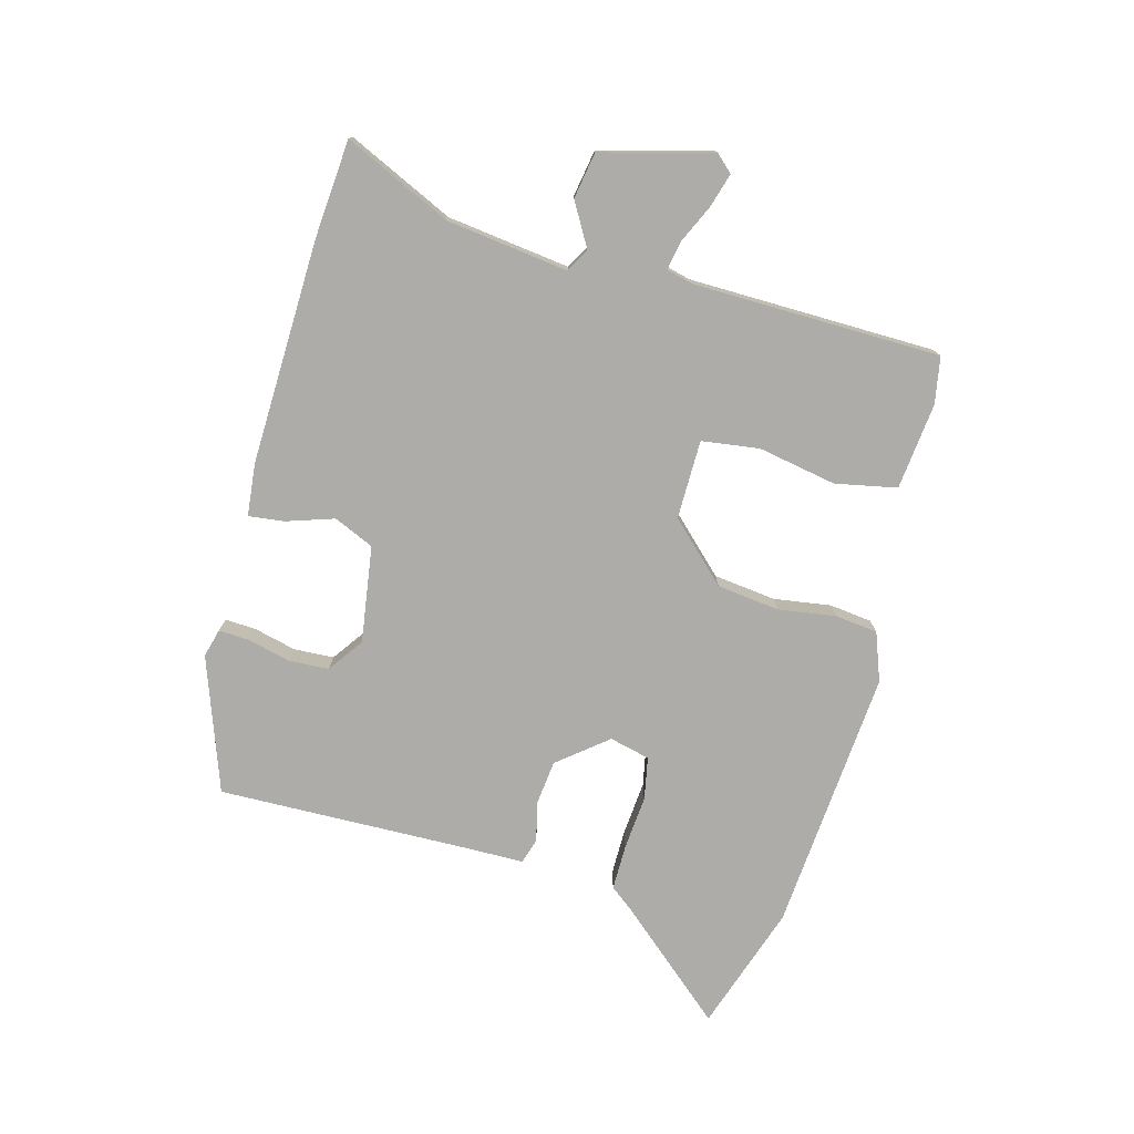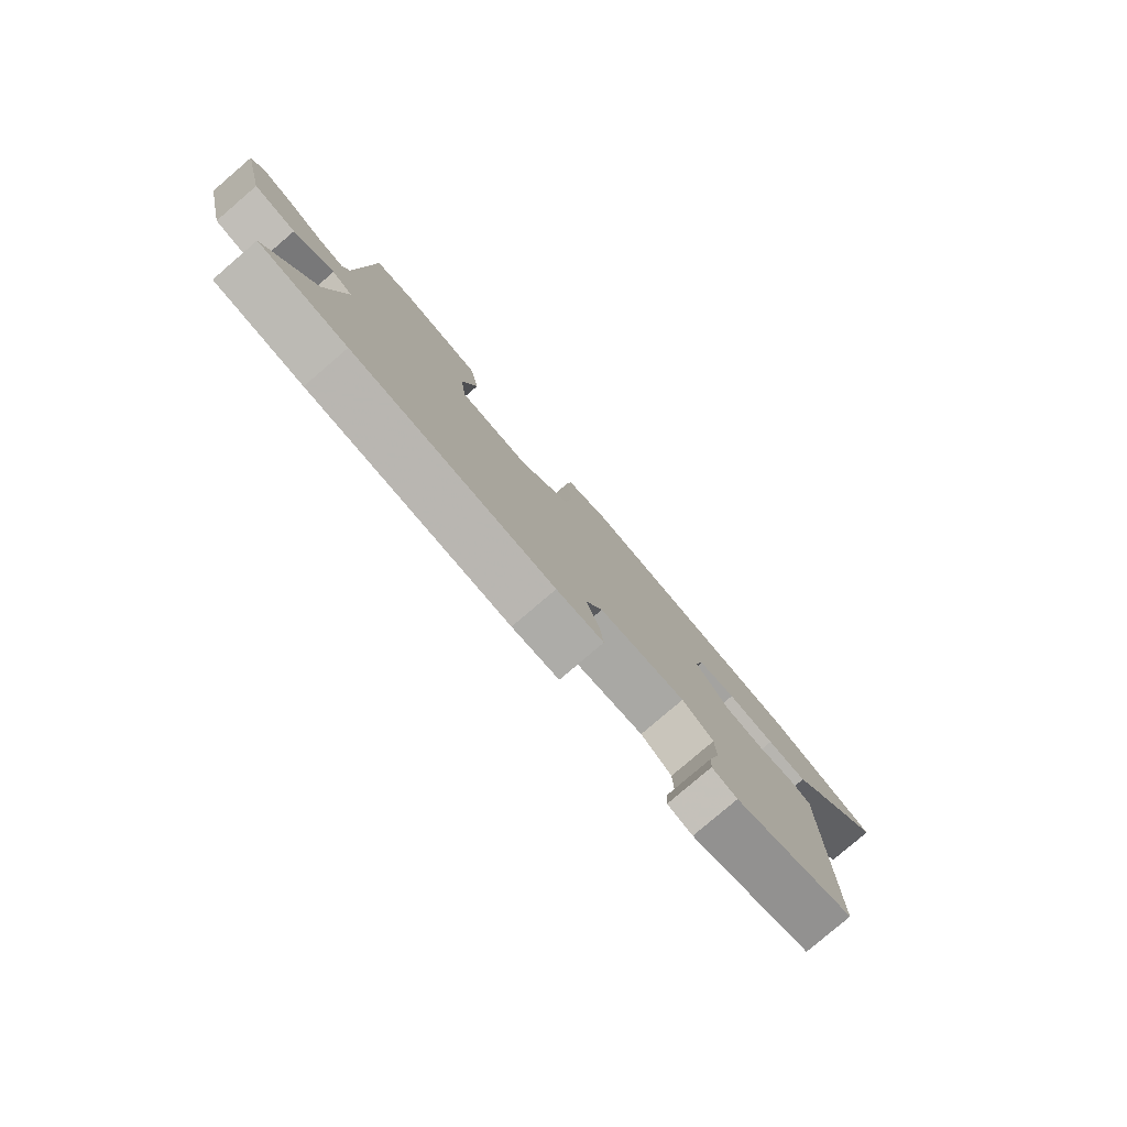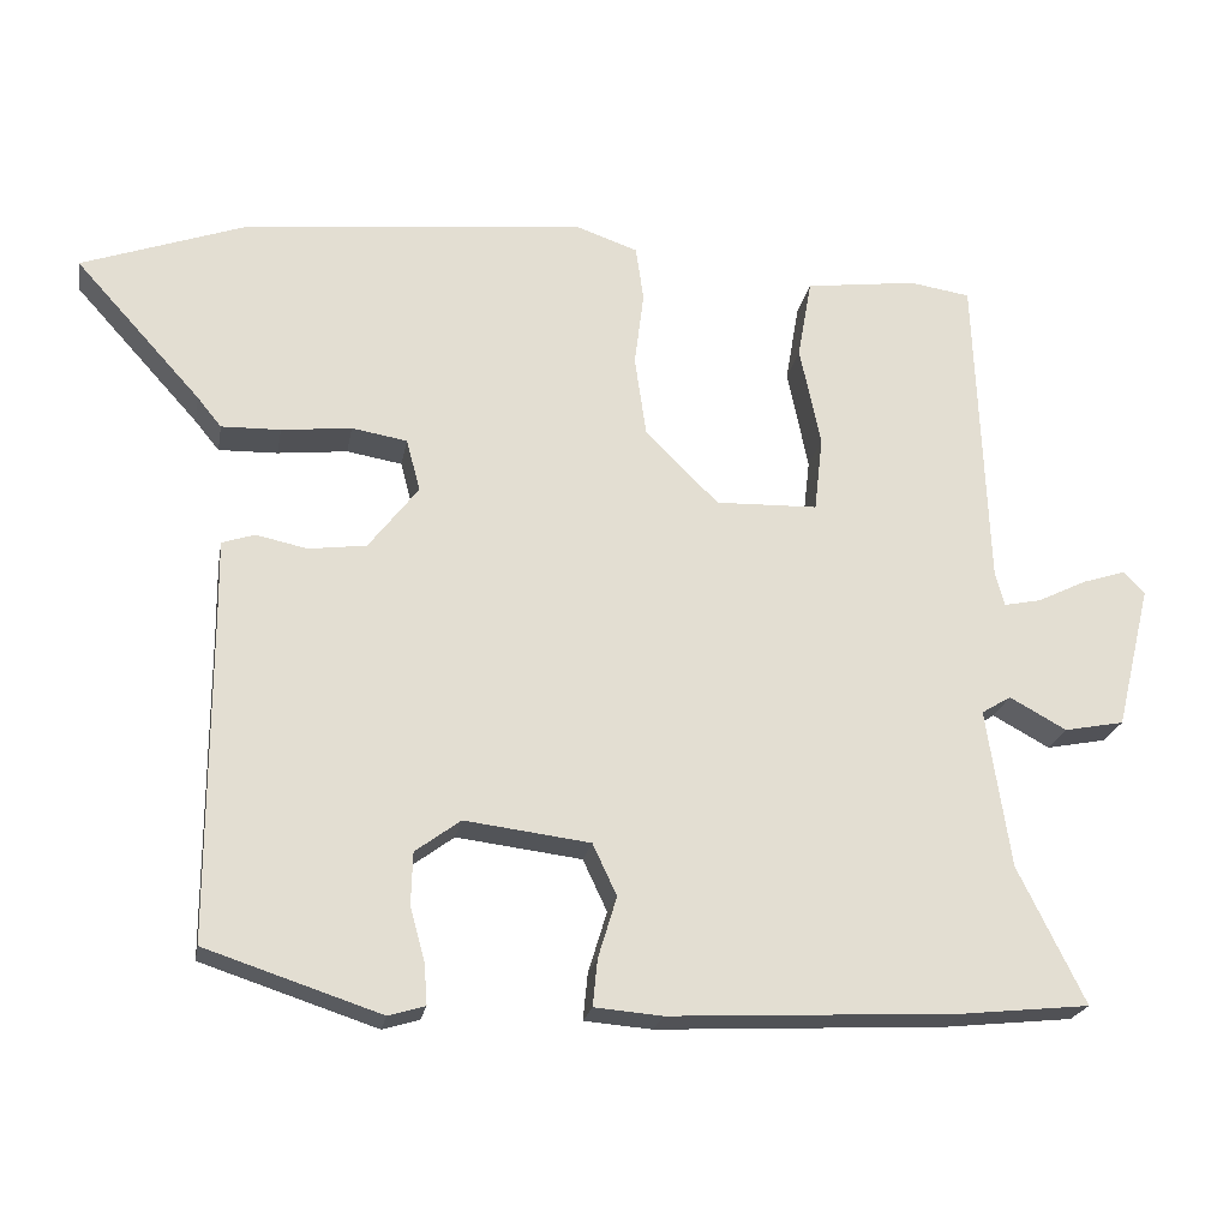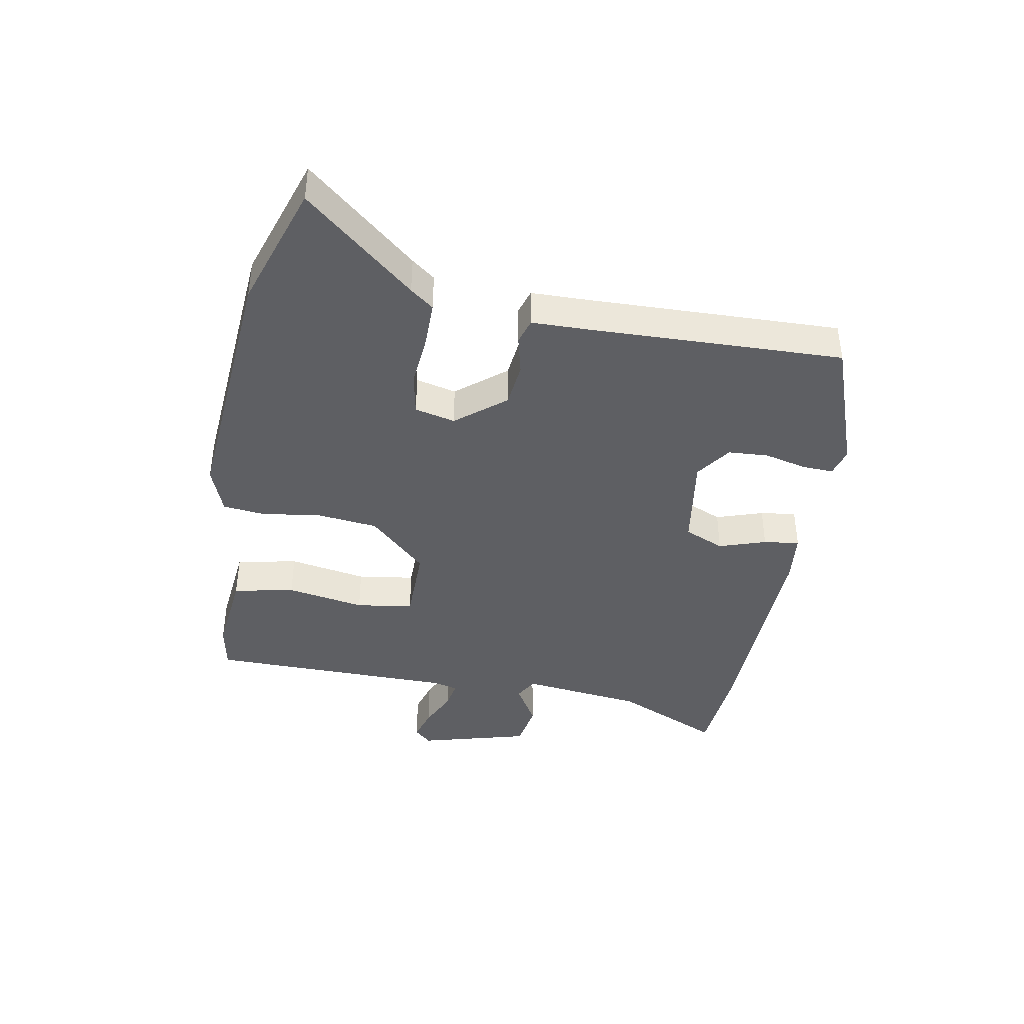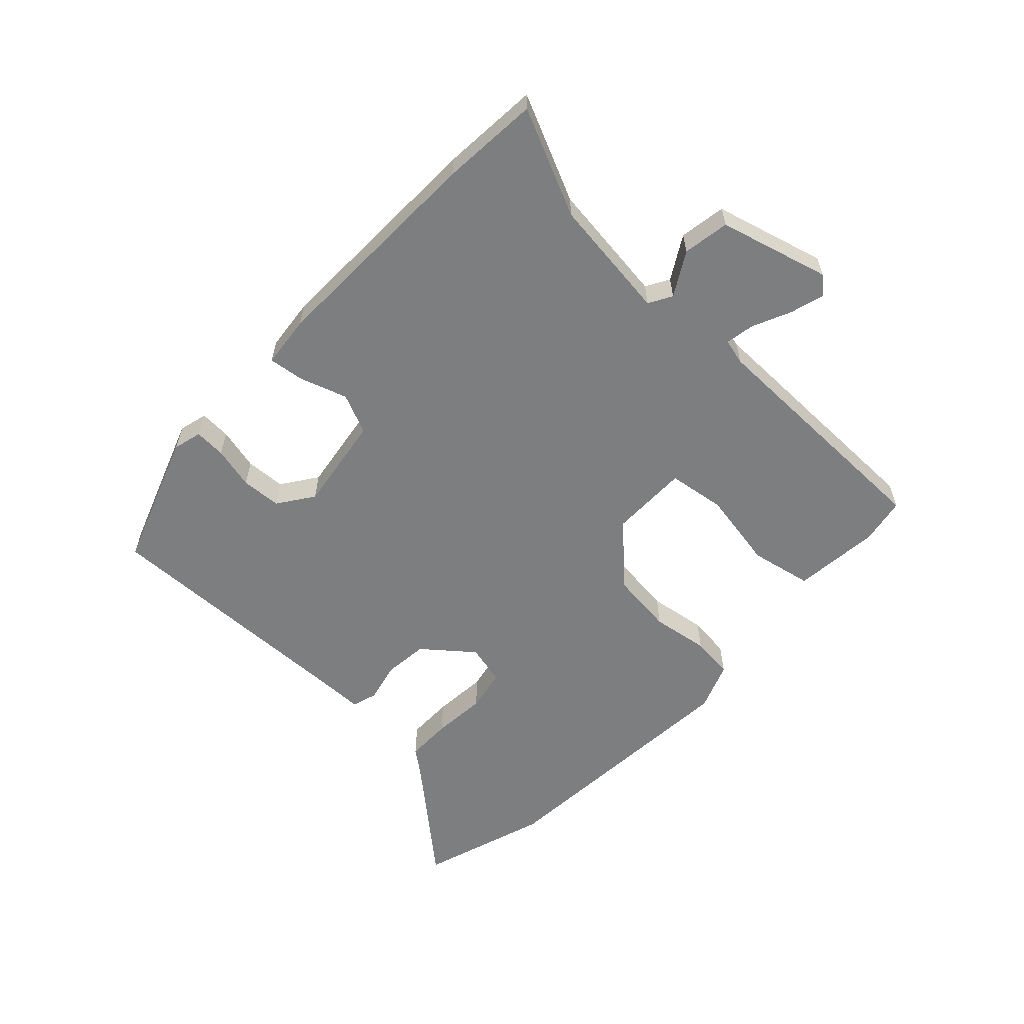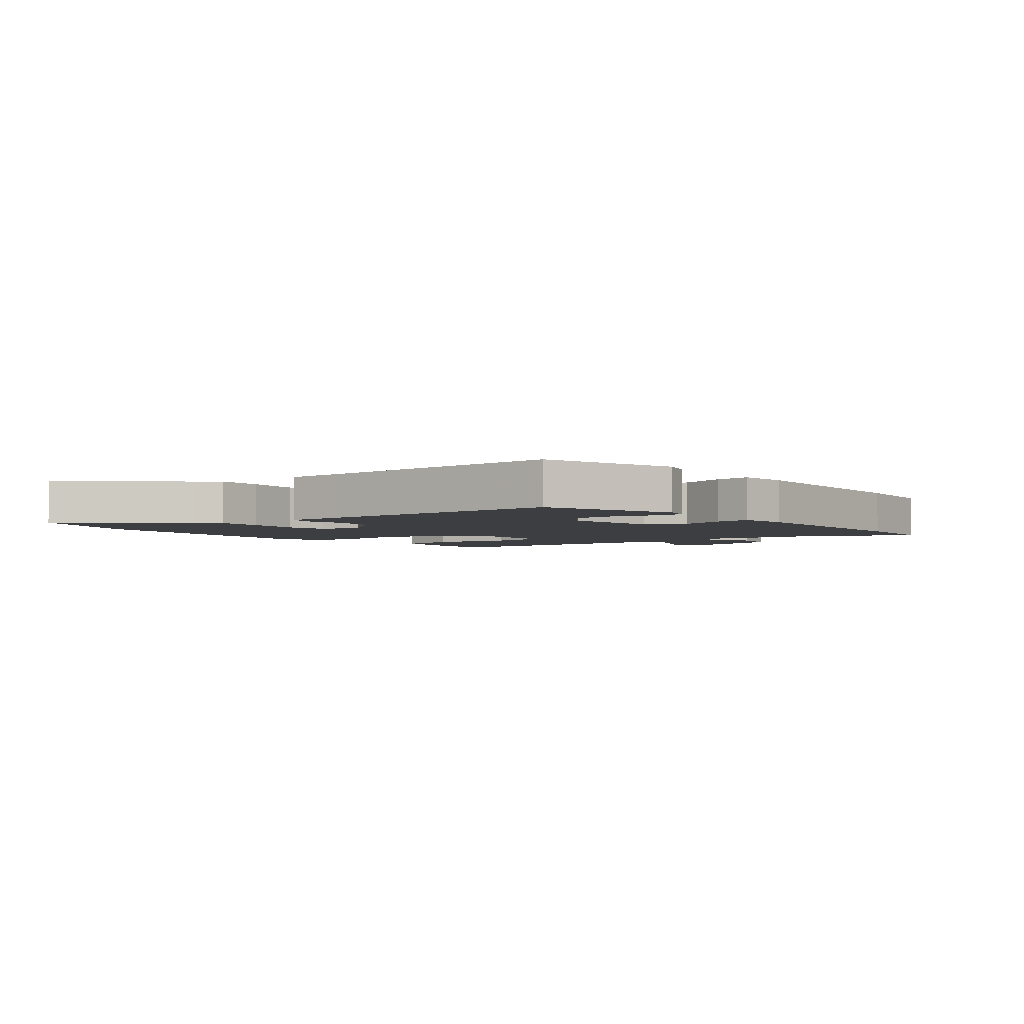
<metadata>
{"format":"obj","ext":"obj","renderer":"f3d","projection":"perspective","resolution":1024,"background":"white","views":[{"elev":-76.6,"azim":-103.8,"up":"+Y"},{"elev":-79.9,"azim":-49.4,"up":"+Z"},{"elev":-22.1,"azim":169.8,"up":"+Z"},{"elev":-40.8,"azim":81.3,"up":"+Y"},{"elev":-59.3,"azim":-131.7,"up":"+Y"},{"elev":-3.5,"azim":129.3,"up":"+Y"}]}
</metadata>
<code>
v 0.497 0.07 -0.466
v 0.272 0.07 -0.54
v 0.225 0.07 -0.526
v 0.229 0.07 -0.474
v 0.248 0.07 -0.404
v 0.246 0.07 -0.337
v 0.188 0.07 -0.294
v 0.027 0.07 -0.314
v -0.004 0.07 -0.38
v 0.02 0.07 -0.459
v 0.026 0.07 -0.519
v -0.061 0.07 -0.526
v -0.435 0.07 -0.507
v -0.598 0.07 -0.49
v -0.512 0.07 -0.315
v -0.481 0.07 -0.111
v -0.519 0.07 -0.088
v -0.592 0.07 -0.128
v -0.669 0.07 -0.113
v -0.714 0.07 0.072
v -0.687 0.07 0.1
v -0.631 0.07 0.082
v -0.568 0.07 0.051
v -0.52 0.07 0.041
v -0.508 0.07 0.084
v -0.492 0.07 0.497
v -0.414 0.07 0.509
v -0.27 0.07 0.49
v -0.252 0.07 0.387
v -0.279 0.07 0.257
v -0.268 0.07 0.161
v -0.137 0.07 0.157
v -0.043 0.07 0.25
v -0.028 0.07 0.354
v -0.04 0.07 0.45
v -0.03 0.07 0.521
v 0.051 0.07 0.549
v 0.491 0.07 0.503
v 0.7 0.07 0.428
v 0.538 0.07 0.249
v 0.507 0.07 0.211
v 0.431 0.07 0.213
v 0.341 0.07 0.223
v 0.27 0.07 0.211
v 0.252 0.07 0.144
v 0.316 0.07 0.061
v 0.39 0.07 0.051
v 0.456 0.07 0.065
v 0.498 0.07 0.051
v 0.497 0.07 -0.041
v 0.497 0 -0.466
v 0.272 0 -0.54
v 0.225 0 -0.526
v 0.229 0 -0.474
v 0.248 0 -0.404
v 0.246 0 -0.337
v 0.188 0 -0.294
v 0.027 0 -0.314
v -0.004 0 -0.38
v 0.02 0 -0.459
v 0.026 0 -0.519
v -0.061 0 -0.526
v -0.435 0 -0.507
v -0.598 0 -0.49
v -0.512 0 -0.315
v -0.481 0 -0.111
v -0.519 0 -0.088
v -0.592 0 -0.128
v -0.669 0 -0.113
v -0.714 0 0.072
v -0.687 0 0.1
v -0.631 0 0.082
v -0.568 0 0.051
v -0.52 0 0.041
v -0.508 0 0.084
v -0.492 0 0.497
v -0.414 0 0.509
v -0.27 0 0.49
v -0.252 0 0.387
v -0.279 0 0.257
v -0.268 0 0.161
v -0.137 0 0.157
v -0.043 0 0.25
v -0.028 0 0.354
v -0.04 0 0.45
v -0.03 0 0.521
v 0.051 0 0.549
v 0.491 0 0.503
v 0.7 0 0.428
v 0.538 0 0.249
v 0.507 0 0.211
v 0.431 0 0.213
v 0.341 0 0.223
v 0.27 0 0.211
v 0.252 0 0.144
v 0.316 0 0.061
v 0.39 0 0.051
v 0.456 0 0.065
v 0.498 0 0.051
v 0.497 0 -0.041
f 47 48 49 50
f 46 47 50 1
f 45 46 1 2
f 40 41 42 43
f 38 39 40 43
f 38 43 44
f 37 38 44
f 34 35 36 37
f 33 34 37 44
f 32 33 44 45
f 27 28 29 30
f 25 26 27 30
f 24 25 30 31
f 20 21 22 23
f 20 23 24
f 17 18 19 20
f 16 17 20 24
f 12 13 14 15
f 12 15 16
f 9 10 11 12
f 9 12 16 24
f 2 3 4 5
f 2 5 6
f 45 2 6
f 32 45 6 7
f 31 32 7 8
f 8 9 24 31
f 100 99 98 97
f 51 100 97 96
f 52 51 96 95
f 93 92 91 90
f 93 90 89 88
f 94 93 88
f 94 88 87
f 87 86 85 84
f 94 87 84 83
f 95 94 83 82
f 80 79 78 77
f 80 77 76 75
f 81 80 75 74
f 73 72 71 70
f 74 73 70
f 70 69 68 67
f 74 70 67 66
f 65 64 63 62
f 66 65 62
f 62 61 60 59
f 74 66 62 59
f 55 54 53 52
f 56 55 52
f 56 52 95
f 57 56 95 82
f 58 57 82 81
f 81 74 59 58
f 1 51 52 2
f 2 52 53 3
f 3 53 54 4
f 4 54 55 5
f 5 55 56 6
f 6 56 57 7
f 7 57 58 8
f 8 58 59 9
f 9 59 60 10
f 10 60 61 11
f 11 61 62 12
f 12 62 63 13
f 13 63 64 14
f 14 64 65 15
f 15 65 66 16
f 16 66 67 17
f 17 67 68 18
f 18 68 69 19
f 19 69 70 20
f 20 70 71 21
f 21 71 72 22
f 22 72 73 23
f 23 73 74 24
f 24 74 75 25
f 25 75 76 26
f 26 76 77 27
f 27 77 78 28
f 28 78 79 29
f 29 79 80 30
f 30 80 81 31
f 31 81 82 32
f 32 82 83 33
f 33 83 84 34
f 34 84 85 35
f 35 85 86 36
f 36 86 87 37
f 37 87 88 38
f 38 88 89 39
f 39 89 90 40
f 40 90 91 41
f 41 91 92 42
f 42 92 93 43
f 43 93 94 44
f 44 94 95 45
f 45 95 96 46
f 46 96 97 47
f 47 97 98 48
f 48 98 99 49
f 49 99 100 50
f 50 100 51 1

</code>
